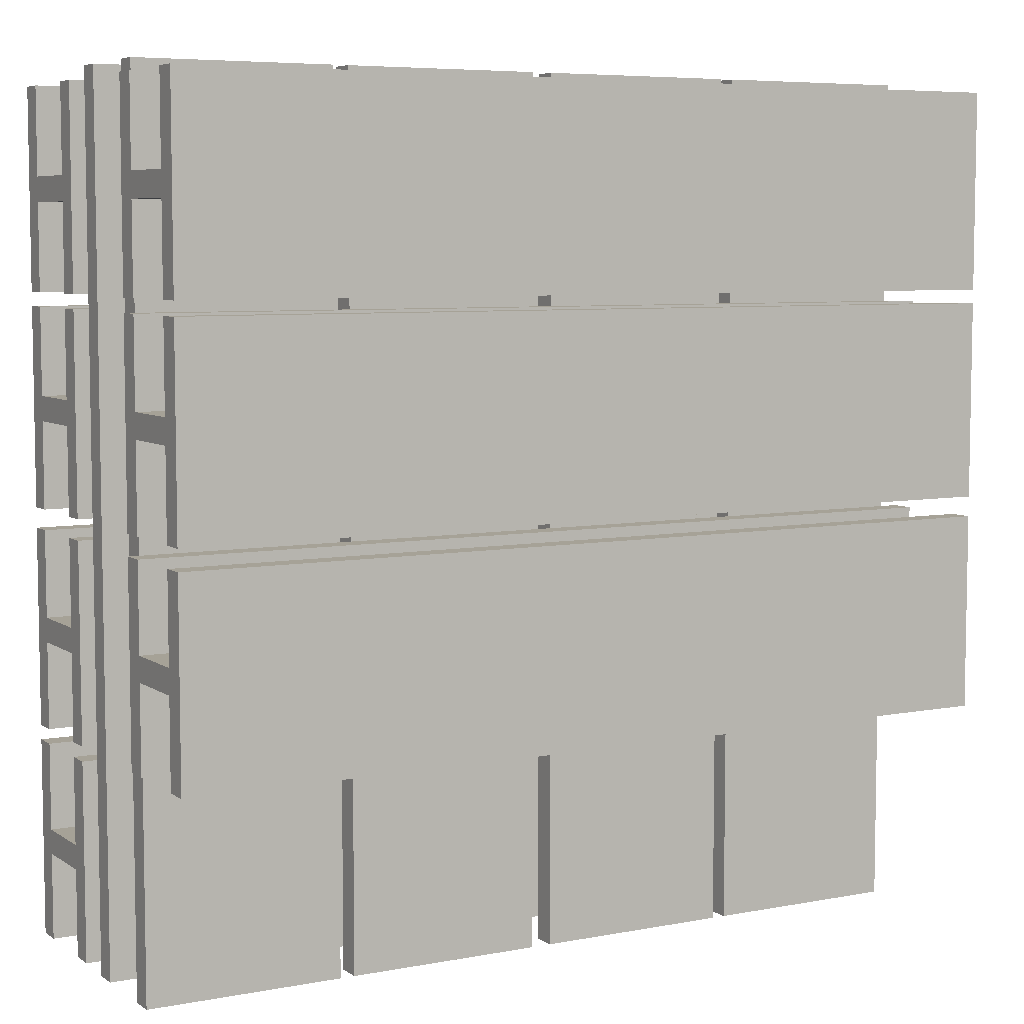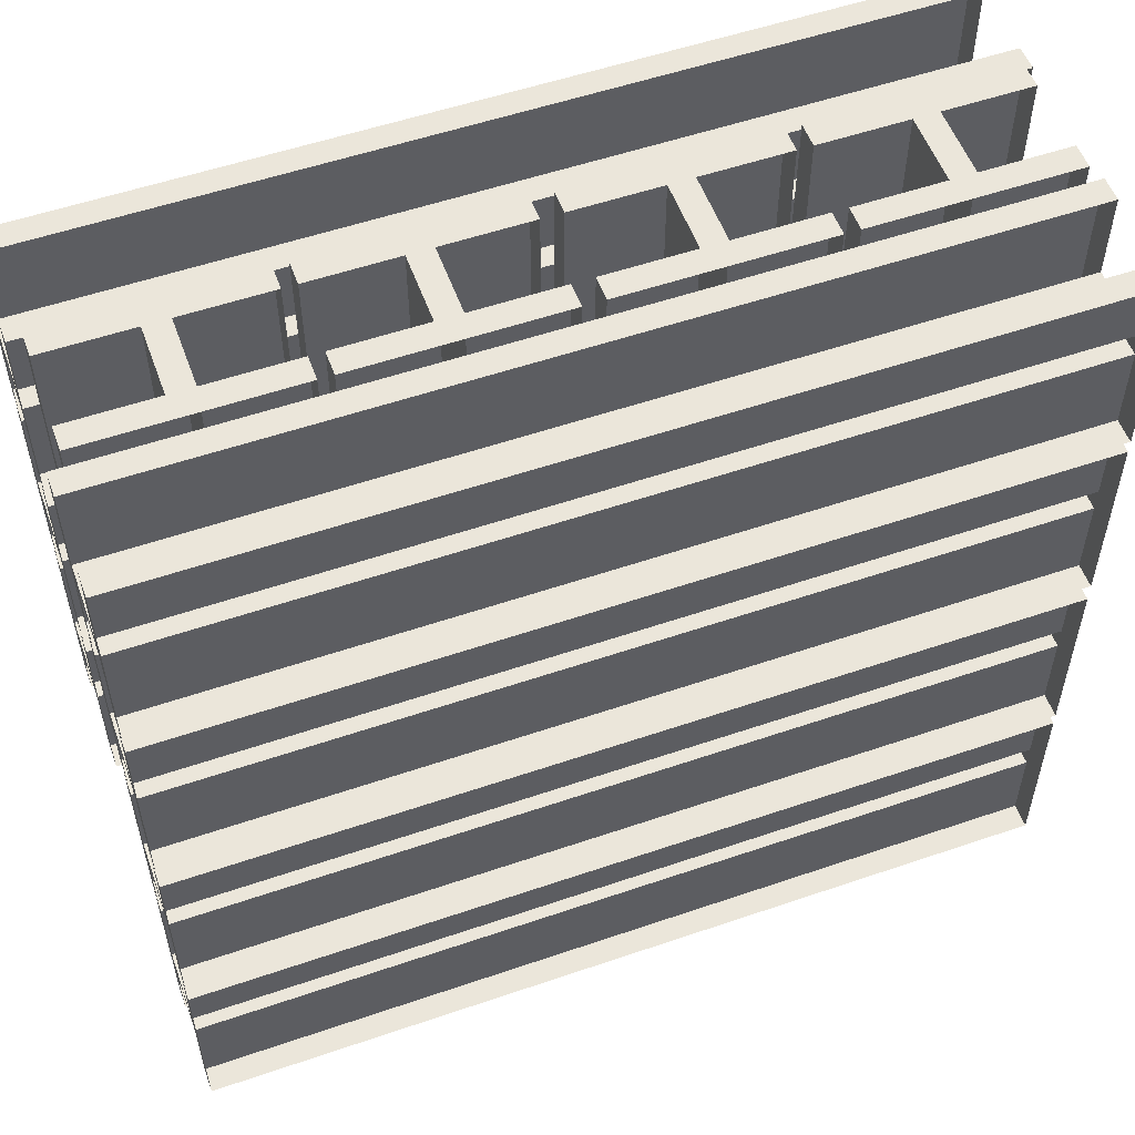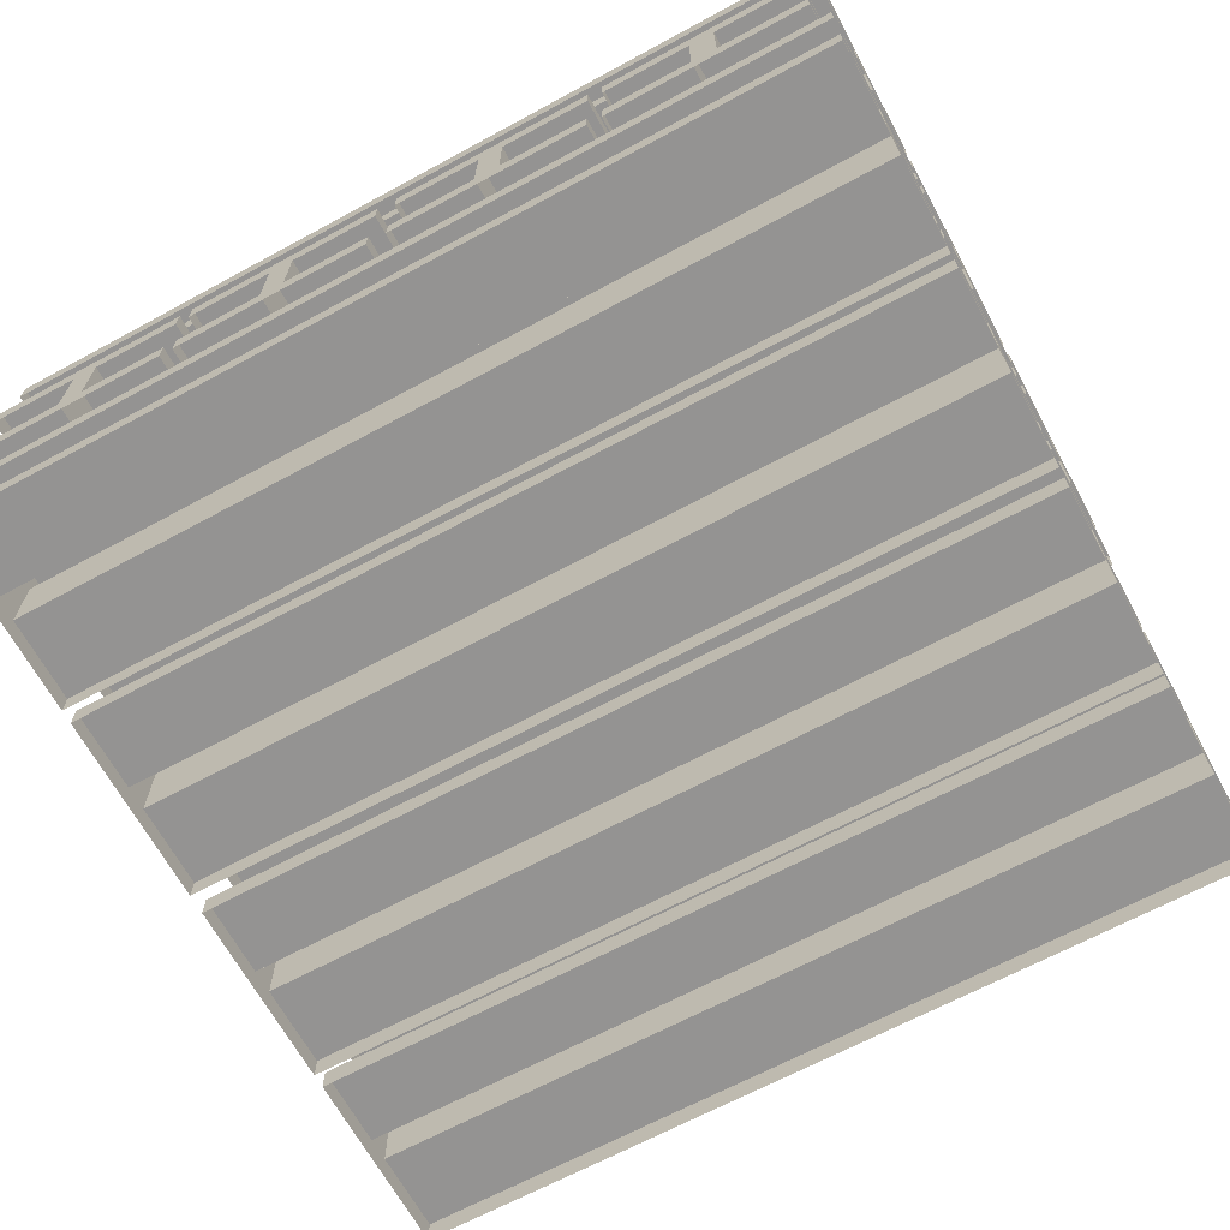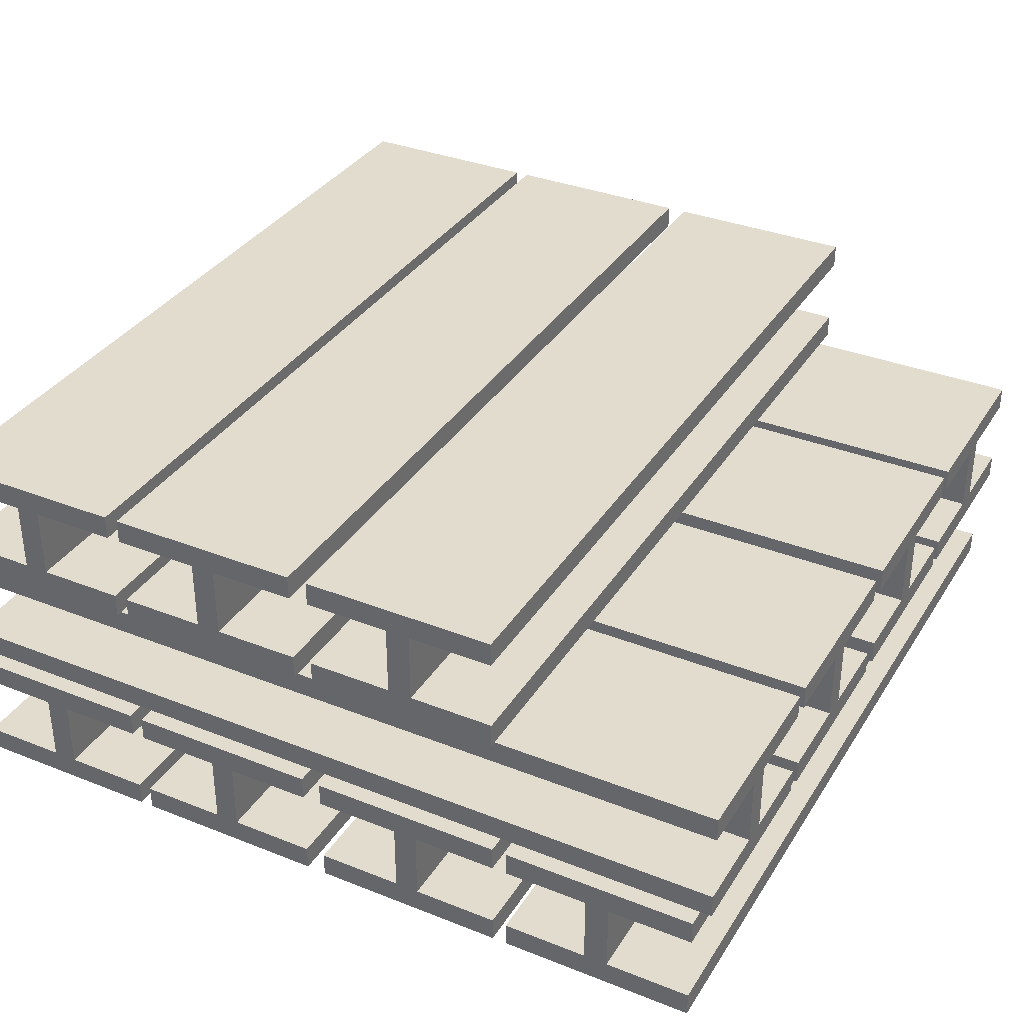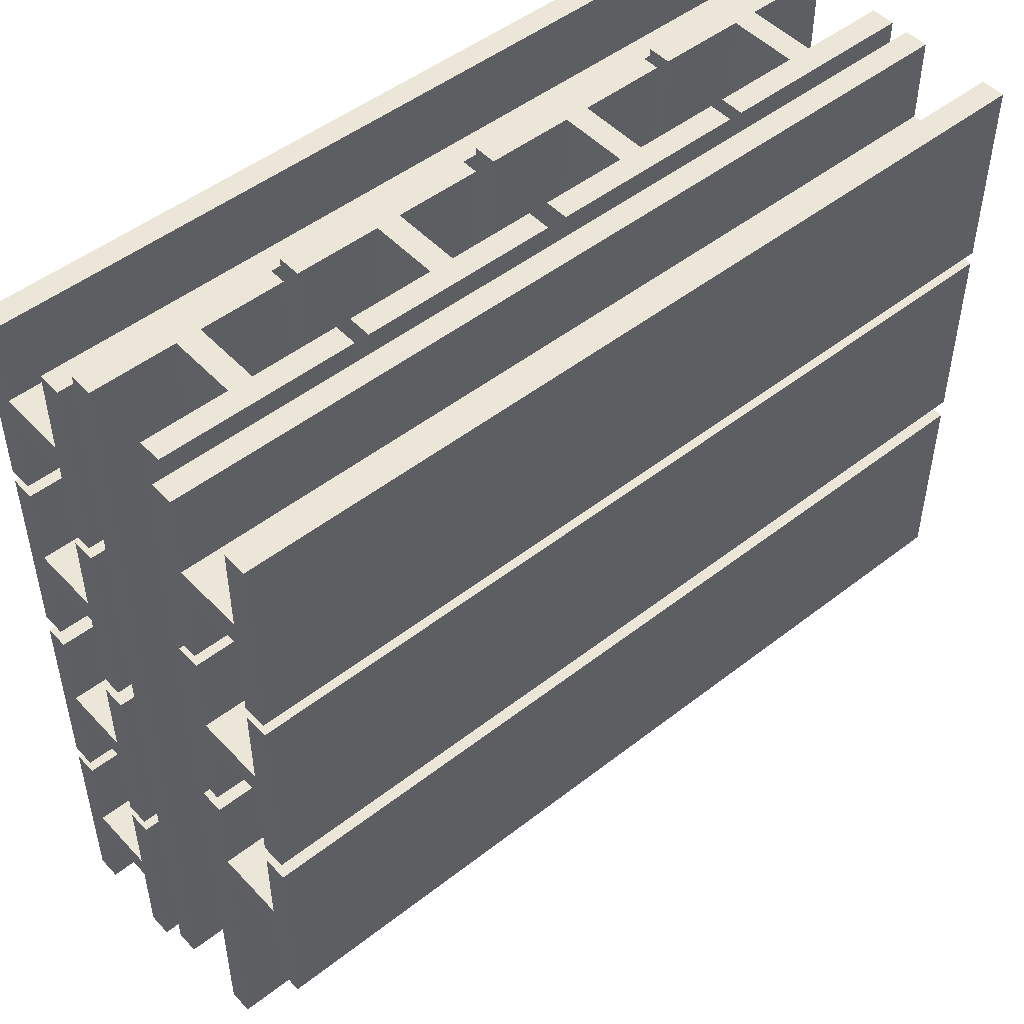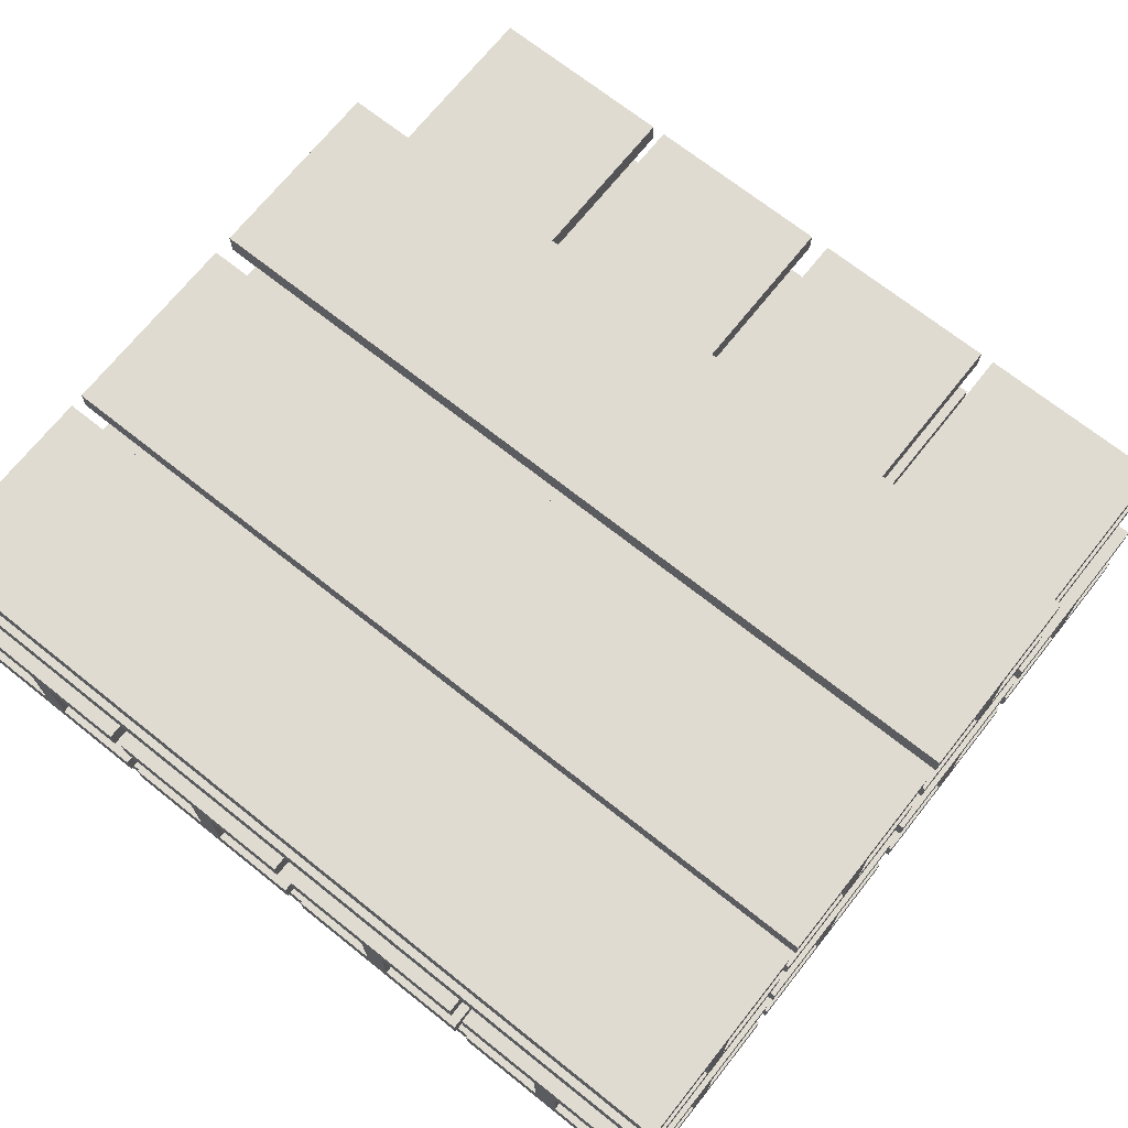
<metadata>
{"format":"obj","ext":"obj","renderer":"f3d","projection":"perspective","resolution":1024,"background":"white","views":[{"elev":6.4,"azim":150.6,"up":"+Z"},{"elev":54.8,"azim":-19.9,"up":"+Z"},{"elev":-66.8,"azim":28.5,"up":"+Y"},{"elev":34.7,"azim":117.9,"up":"+Y"},{"elev":49.2,"azim":139.1,"up":"+Z"},{"elev":70.2,"azim":38.5,"up":"+Y"}]}
</metadata>
<code>
v  47.34 13.24 -45.83
v  -47.34 13.24 -45.83
v  -47.34 13.24 -24.22
v  47.34 13.24 -24.22
v  -47.34 10.56 -24.22
v  47.34 10.56 -24.22
v  47.34 10.56 -33.68
v  -47.34 10.56 -33.68
v  -47.34 2.76 -33.68
v  47.34 2.76 -33.68
v  -47.34 2.76 -24.22
v  47.34 2.76 -24.22
v  -47.34 0.0805 -24.22
v  47.34 0.0805 -24.22
v  47.34 0.0805 -45.83
v  -47.34 0.0805 -45.83
v  -47.34 2.76 -45.83
v  47.34 2.76 -45.83
v  -47.34 2.76 -36.36
v  47.34 2.76 -36.36
v  -47.34 10.56 -36.36
v  47.34 10.56 -36.36
v  47.34 10.56 -45.83
v  -47.34 10.56 -45.83
v  47.34 13.24 -22.62
v  -47.34 13.24 -22.62
v  -47.34 13.24 -1.006
v  47.34 13.24 -1.006
v  -47.34 10.56 -1.006
v  47.34 10.56 -1.006
v  47.34 10.56 -10.47
v  -47.34 10.56 -10.47
v  -47.34 2.76 -10.47
v  47.34 2.76 -10.47
v  -47.34 2.76 -1.006
v  47.34 2.76 -1.006
v  -47.34 0.0805 -1.006
v  47.34 0.0805 -1.006
v  47.34 0.0805 -22.62
v  -47.34 0.0805 -22.62
v  -47.34 2.76 -22.62
v  47.34 2.76 -22.62
v  -47.34 2.76 -13.15
v  47.34 2.76 -13.15
v  -47.34 10.56 -13.15
v  47.34 10.56 -13.15
v  47.34 10.56 -22.62
v  -47.34 10.56 -22.62
v  47.34 13.24 1.217
v  -47.34 13.24 1.217
v  -47.34 13.24 22.83
v  47.34 13.24 22.83
v  -47.34 10.56 22.83
v  47.34 10.56 22.83
v  47.34 10.56 13.36
v  -47.34 10.56 13.36
v  -47.34 2.76 13.36
v  47.34 2.76 13.36
v  -47.34 2.76 22.83
v  47.34 2.76 22.83
v  -47.34 0.0805 22.83
v  47.34 0.0805 22.83
v  47.34 0.0805 1.217
v  -47.34 0.0805 1.217
v  -47.34 2.76 1.217
v  47.34 2.76 1.217
v  -47.34 2.76 10.68
v  47.34 2.76 10.68
v  -47.34 10.56 10.68
v  47.34 10.56 10.68
v  47.34 10.56 1.217
v  -47.34 10.56 1.217
v  47.34 13.24 24.33
v  -47.34 13.24 24.33
v  -47.34 13.24 45.94
v  47.34 13.24 45.94
v  -47.34 10.56 45.94
v  47.34 10.56 45.94
v  47.34 10.56 36.47
v  -47.34 10.56 36.47
v  -47.34 2.76 36.47
v  47.34 2.76 36.47
v  -47.34 2.76 45.94
v  47.34 2.76 45.94
v  -47.34 0.0805 45.94
v  47.34 0.0805 45.94
v  47.34 0.0805 24.33
v  -47.34 0.0805 24.33
v  -47.34 2.76 24.33
v  47.34 2.76 24.33
v  -47.34 2.76 33.79
v  47.34 2.76 33.79
v  -47.34 10.56 33.79
v  47.34 10.56 33.79
v  47.34 10.56 24.33
v  -47.34 10.56 24.33
v  22.7 26.91 47.42
v  22.7 26.91 -47.27
v  1.086 26.91 -47.27
v  1.086 26.91 47.42
v  1.086 24.23 -47.27
v  1.086 24.23 47.42
v  10.55 24.23 47.42
v  10.55 24.23 -47.27
v  10.55 16.43 -47.27
v  10.55 16.43 47.42
v  1.086 16.43 -47.27
v  1.086 16.43 47.42
v  1.086 13.76 -47.27
v  1.086 13.76 47.42
v  22.7 13.76 47.42
v  22.7 13.76 -47.27
v  22.7 16.43 -47.27
v  22.7 16.43 47.42
v  13.23 16.43 -47.27
v  13.23 16.43 47.42
v  13.23 24.23 -47.27
v  13.23 24.23 47.42
v  22.7 24.23 47.42
v  22.7 24.23 -47.27
v  -1.137 26.91 47.42
v  -1.137 26.91 -47.27
v  -22.75 26.91 -47.27
v  -22.75 26.91 47.42
v  -22.75 24.23 -47.27
v  -22.75 24.23 47.42
v  -13.28 24.23 47.42
v  -13.28 24.23 -47.27
v  -13.28 16.43 -47.27
v  -13.28 16.43 47.42
v  -22.75 16.43 -47.27
v  -22.75 16.43 47.42
v  -22.75 13.76 -47.27
v  -22.75 13.76 47.42
v  -1.137 13.76 47.42
v  -1.137 13.76 -47.27
v  -1.137 16.43 -47.27
v  -1.137 16.43 47.42
v  -10.6 16.43 -47.27
v  -10.6 16.43 47.42
v  -10.6 24.23 -47.27
v  -10.6 24.23 47.42
v  -1.137 24.23 47.42
v  -1.137 24.23 -47.27
v  -24.25 26.91 47.42
v  -24.25 26.91 -47.27
v  -45.86 26.91 -47.27
v  -45.86 26.91 47.42
v  -45.86 24.23 -47.27
v  -45.86 24.23 47.42
v  -36.39 24.23 47.42
v  -36.39 24.23 -47.27
v  -36.39 16.43 -47.27
v  -36.39 16.43 47.42
v  -45.86 16.43 -47.27
v  -45.86 16.43 47.42
v  -45.86 13.76 -47.27
v  -45.86 13.76 47.42
v  -24.25 13.76 47.42
v  -24.25 13.76 -47.27
v  -24.25 16.43 -47.27
v  -24.25 16.43 47.42
v  -33.71 16.43 -47.27
v  -33.71 16.43 47.42
v  -33.71 24.23 -47.27
v  -33.71 24.23 47.42
v  -24.25 24.23 47.42
v  -24.25 24.23 -47.27
v  45.91 26.91 47.42
v  45.91 26.91 -47.27
v  24.3 26.91 -47.27
v  24.3 26.91 47.42
v  24.3 24.23 -47.27
v  24.3 24.23 47.42
v  33.76 24.23 47.42
v  33.76 24.23 -47.27
v  33.76 16.43 -47.27
v  33.76 16.43 47.42
v  24.3 16.43 -47.27
v  24.3 16.43 47.42
v  24.3 13.76 -47.27
v  24.3 13.76 47.42
v  45.91 13.76 47.42
v  45.91 13.76 -47.27
v  45.91 16.43 -47.27
v  45.91 16.43 47.42
v  36.44 16.43 -47.27
v  36.44 16.43 47.42
v  36.44 24.23 -47.27
v  36.44 24.23 47.42
v  45.91 24.23 47.42
v  45.91 24.23 -47.27
v  47.34 40.86 1.217
v  -47.34 40.86 1.217
v  -47.34 40.86 22.83
v  47.34 40.86 22.83
v  -47.34 38.18 22.83
v  47.34 38.18 22.83
v  47.34 38.18 13.36
v  -47.34 38.18 13.36
v  -47.34 30.38 13.36
v  47.34 30.38 13.36
v  -47.34 30.38 22.83
v  47.34 30.38 22.83
v  -47.34 27.7 22.83
v  47.34 27.7 22.83
v  47.34 27.7 1.217
v  -47.34 27.7 1.217
v  -47.34 30.38 1.217
v  47.34 30.38 1.217
v  -47.34 30.38 10.68
v  47.34 30.38 10.68
v  -47.34 38.18 10.68
v  47.34 38.18 10.68
v  47.34 38.18 1.217
v  -47.34 38.18 1.217
v  47.34 40.86 24.33
v  -47.34 40.86 24.33
v  -47.34 40.86 45.94
v  47.34 40.86 45.94
v  -47.34 38.18 45.94
v  47.34 38.18 45.94
v  47.34 38.18 36.47
v  -47.34 38.18 36.47
v  -47.34 30.38 36.47
v  47.34 30.38 36.47
v  -47.34 30.38 45.94
v  47.34 30.38 45.94
v  -47.34 27.7 45.94
v  47.34 27.7 45.94
v  47.34 27.7 24.33
v  -47.34 27.7 24.33
v  -47.34 30.38 24.33
v  47.34 30.38 24.33
v  -47.34 30.38 33.79
v  47.34 30.38 33.79
v  -47.34 38.18 33.79
v  47.34 38.18 33.79
v  47.34 38.18 24.33
v  -47.34 38.18 24.33
v  47.34 40.86 -22.62
v  -47.34 40.86 -22.62
v  -47.34 40.86 -1.006
v  47.34 40.86 -1.006
v  -47.34 38.18 -1.006
v  47.34 38.18 -1.006
v  47.34 38.18 -10.47
v  -47.34 38.18 -10.47
v  -47.34 30.38 -10.47
v  47.34 30.38 -10.47
v  -47.34 30.38 -1.006
v  47.34 30.38 -1.006
v  -47.34 27.7 -1.006
v  47.34 27.7 -1.006
v  47.34 27.7 -22.62
v  -47.34 27.7 -22.62
v  -47.34 30.38 -22.62
v  47.34 30.38 -22.62
v  -47.34 30.38 -13.15
v  47.34 30.38 -13.15
v  -47.34 38.18 -13.15
v  47.34 38.18 -13.15
v  47.34 38.18 -22.62
v  -47.34 38.18 -22.62
g stackgirder
f 1 2 3 4
f 4 3 5 6
f 7 8 9 10
f 10 9 11 12
f 12 11 13 14
f 15 16 17 18
f 18 17 19 20
f 20 19 21 22
f 23 24 2 1
f 4 6 7 22
f 10 12 14 20
f 15 18 20 14
f 7 10 20 22
f 22 23 1 4
f 19 17 16 13
f 13 11 9 19
f 19 9 8 21
f 8 5 3 21
f 2 24 21 3
f 25 26 27 28
f 28 27 29 30
f 31 32 33 34
f 34 33 35 36
f 36 35 37 38
f 39 40 41 42
f 42 41 43 44
f 44 43 45 46
f 47 48 26 25
f 28 30 31 46
f 34 36 38 44
f 39 42 44 38
f 31 34 44 46
f 46 47 25 28
f 43 41 40 37
f 37 35 33 43
f 43 33 32 45
f 32 29 27 45
f 26 48 45 27
f 49 50 51 52
f 52 51 53 54
f 55 56 57 58
f 58 57 59 60
f 60 59 61 62
f 63 64 65 66
f 66 65 67 68
f 68 67 69 70
f 71 72 50 49
f 52 54 55 70
f 58 60 62 68
f 63 66 68 62
f 55 58 68 70
f 70 71 49 52
f 67 65 64 61
f 61 59 57 67
f 67 57 56 69
f 56 53 51 69
f 50 72 69 51
f 73 74 75 76
f 76 75 77 78
f 79 80 81 82
f 82 81 83 84
f 84 83 85 86
f 87 88 89 90
f 90 89 91 92
f 92 91 93 94
f 95 96 74 73
f 76 78 79 94
f 82 84 86 92
f 87 90 92 86
f 79 82 92 94
f 94 95 73 76
f 91 89 88 85
f 85 83 81 91
f 91 81 80 93
f 80 77 75 93
f 74 96 93 75
f 97 98 99 100
f 100 99 101 102
f 103 104 105 106
f 106 105 107 108
f 108 107 109 110
f 111 112 113 114
f 114 113 115 116
f 116 115 117 118
f 119 120 98 97
f 100 102 103 118
f 106 108 110 116
f 111 114 116 110
f 103 106 116 118
f 118 119 97 100
f 115 113 112 109
f 109 107 105 115
f 115 105 104 117
f 104 101 99 117
f 98 120 117 99
f 121 122 123 124
f 124 123 125 126
f 127 128 129 130
f 130 129 131 132
f 132 131 133 134
f 135 136 137 138
f 138 137 139 140
f 140 139 141 142
f 143 144 122 121
f 124 126 127 142
f 130 132 134 140
f 135 138 140 134
f 127 130 140 142
f 142 143 121 124
f 139 137 136 133
f 133 131 129 139
f 139 129 128 141
f 128 125 123 141
f 122 144 141 123
f 145 146 147 148
f 148 147 149 150
f 151 152 153 154
f 154 153 155 156
f 156 155 157 158
f 159 160 161 162
f 162 161 163 164
f 164 163 165 166
f 167 168 146 145
f 148 150 151 166
f 154 156 158 164
f 159 162 164 158
f 151 154 164 166
f 166 167 145 148
f 163 161 160 157
f 157 155 153 163
f 163 153 152 165
f 152 149 147 165
f 146 168 165 147
f 169 170 171 172
f 172 171 173 174
f 175 176 177 178
f 178 177 179 180
f 180 179 181 182
f 183 184 185 186
f 186 185 187 188
f 188 187 189 190
f 191 192 170 169
f 172 174 175 190
f 178 180 182 188
f 183 186 188 182
f 175 178 188 190
f 190 191 169 172
f 187 185 184 181
f 181 179 177 187
f 187 177 176 189
f 176 173 171 189
f 170 192 189 171
f 193 194 195 196
f 196 195 197 198
f 199 200 201 202
f 202 201 203 204
f 204 203 205 206
f 207 208 209 210
f 210 209 211 212
f 212 211 213 214
f 215 216 194 193
f 196 198 199 214
f 202 204 206 212
f 207 210 212 206
f 199 202 212 214
f 214 215 193 196
f 211 209 208 205
f 205 203 201 211
f 211 201 200 213
f 200 197 195 213
f 194 216 213 195
f 217 218 219 220
f 220 219 221 222
f 223 224 225 226
f 226 225 227 228
f 228 227 229 230
f 231 232 233 234
f 234 233 235 236
f 236 235 237 238
f 239 240 218 217
f 220 222 223 238
f 226 228 230 236
f 231 234 236 230
f 223 226 236 238
f 238 239 217 220
f 235 233 232 229
f 229 227 225 235
f 235 225 224 237
f 224 221 219 237
f 218 240 237 219
f 241 242 243 244
f 244 243 245 246
f 247 248 249 250
f 250 249 251 252
f 252 251 253 254
f 255 256 257 258
f 258 257 259 260
f 260 259 261 262
f 263 264 242 241
f 244 246 247 262
f 250 252 254 260
f 255 258 260 254
f 247 250 260 262
f 262 263 241 244
f 259 257 256 253
f 253 251 249 259
f 259 249 248 261
f 248 245 243 261
f 242 264 261 243

</code>
